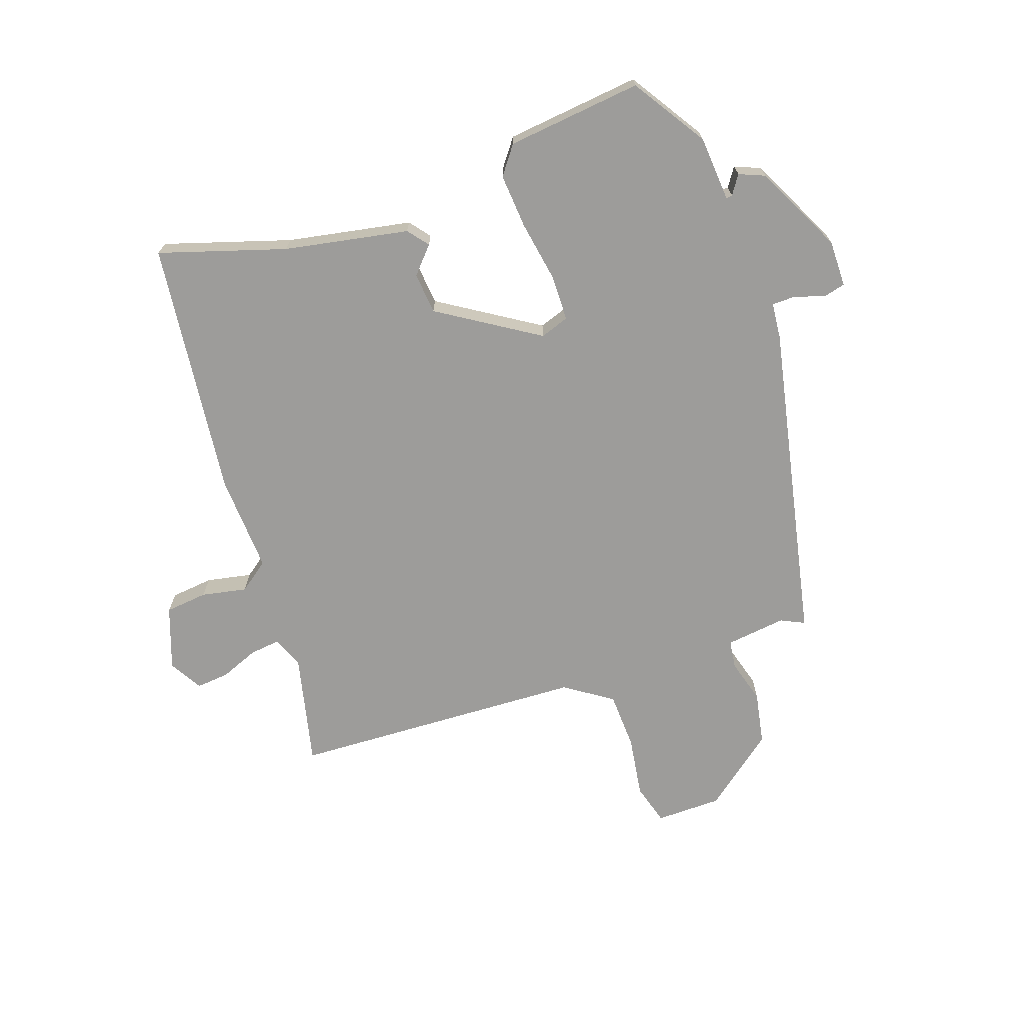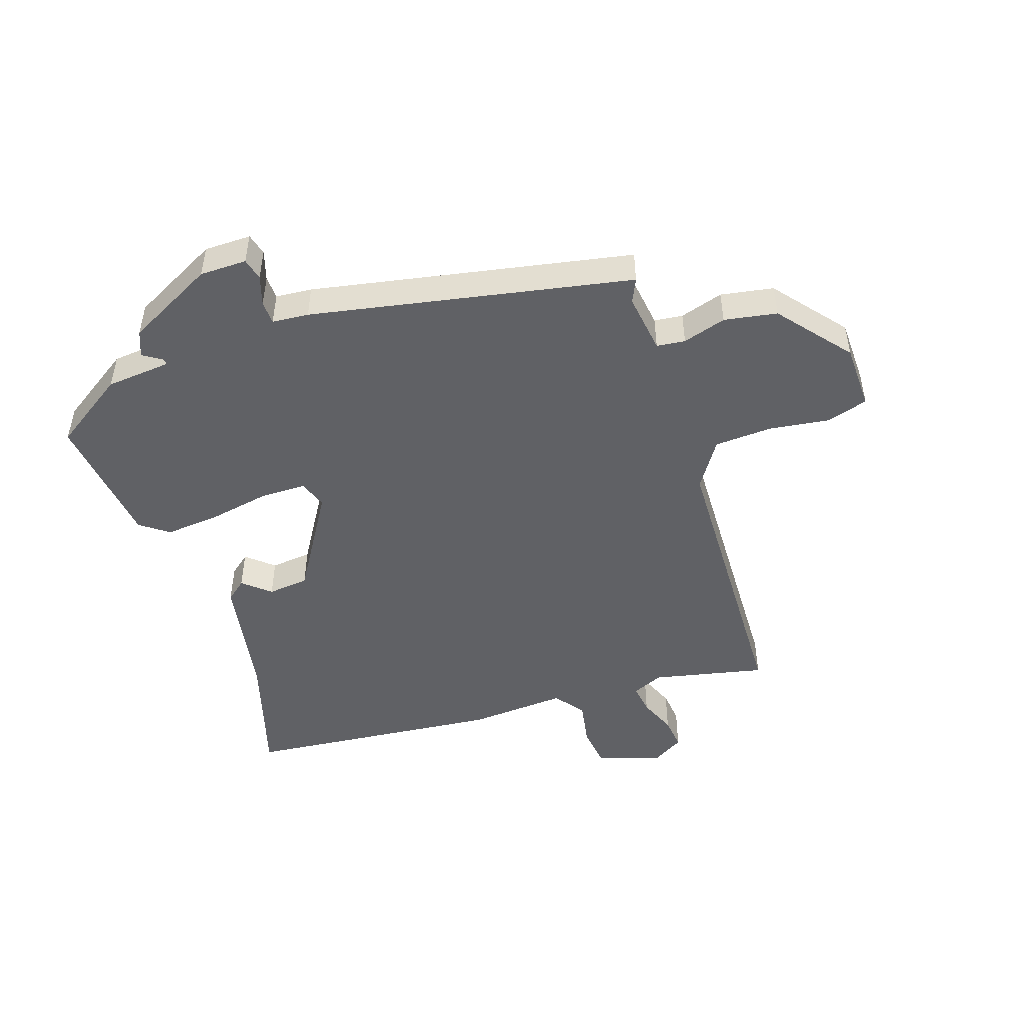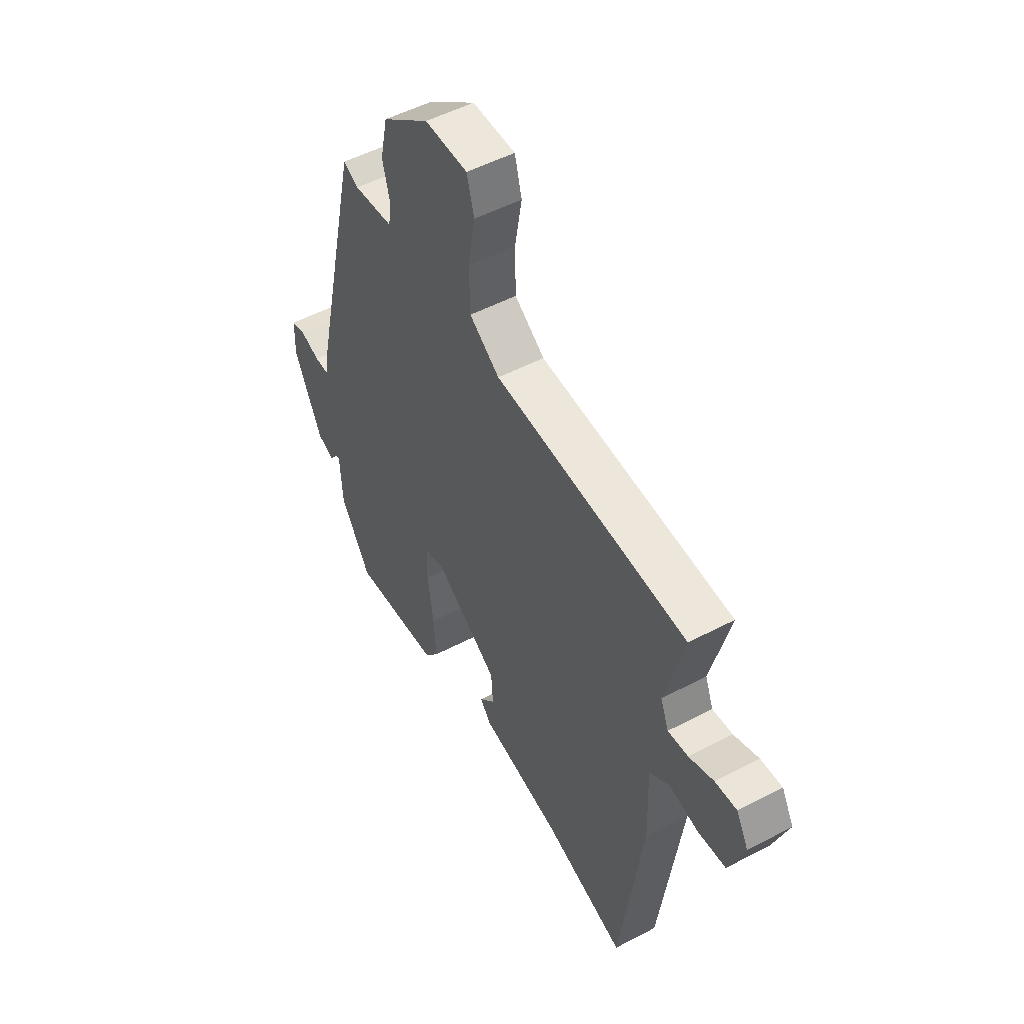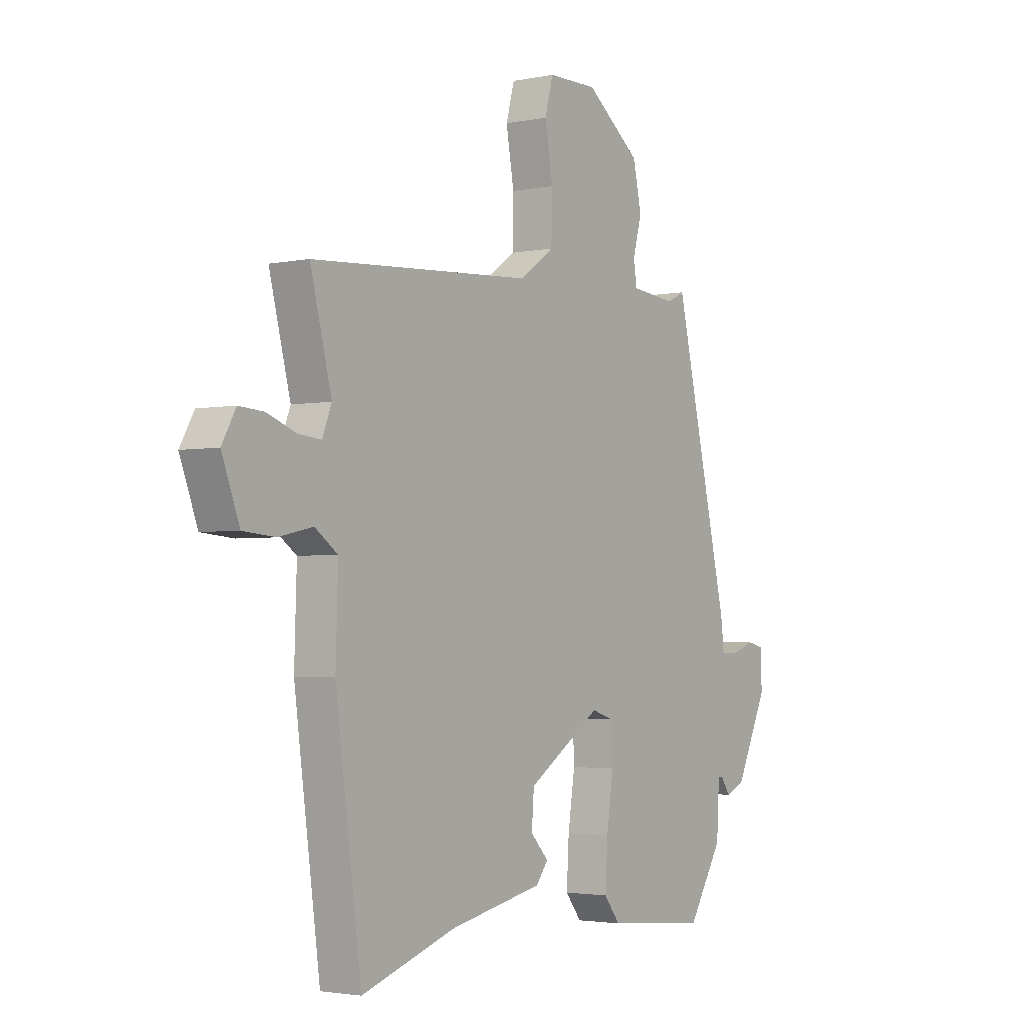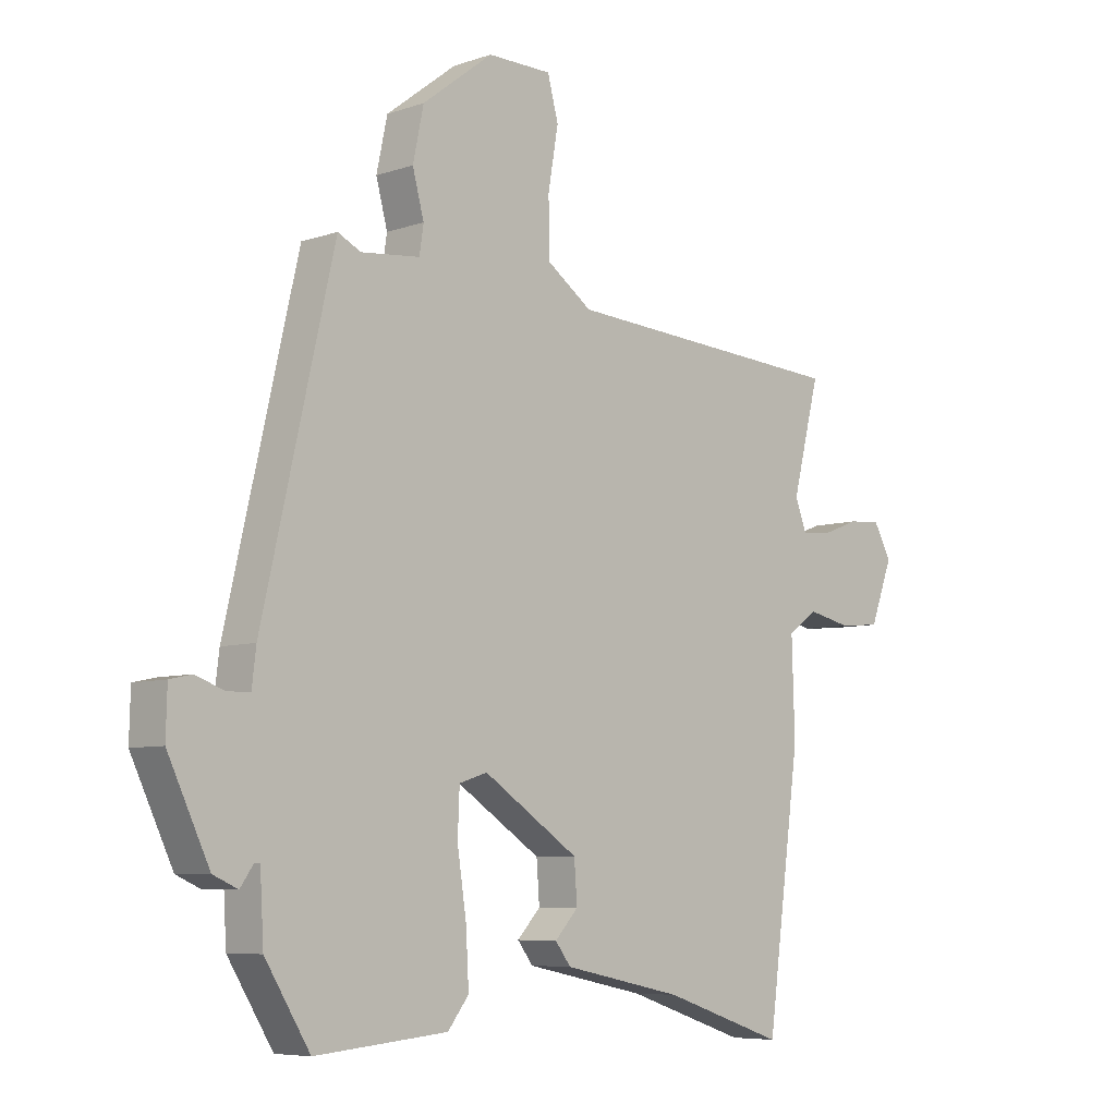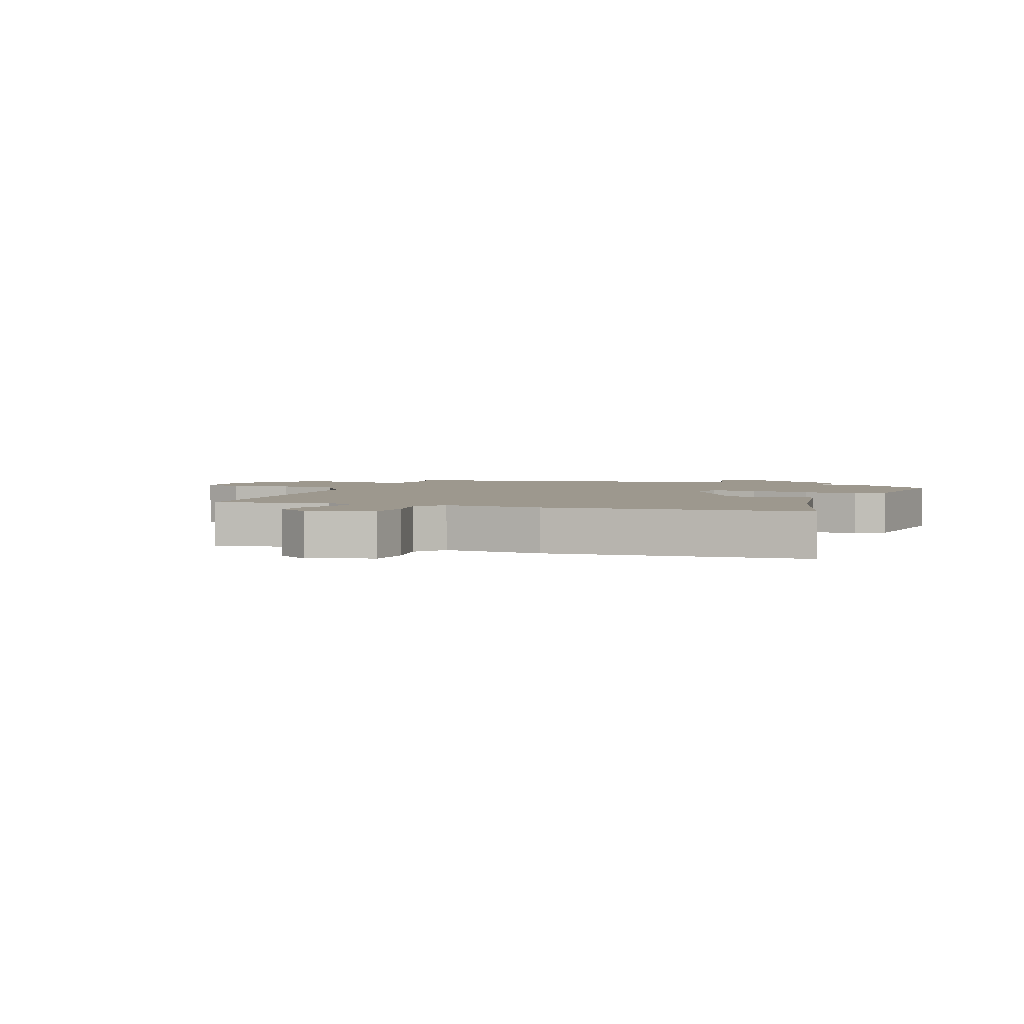
<metadata>
{"format":"obj","ext":"obj","renderer":"f3d","projection":"perspective","resolution":1024,"background":"white","views":[{"elev":-70.2,"azim":-159.7,"up":"+Y"},{"elev":-48.6,"azim":-69.6,"up":"+Y"},{"elev":51.3,"azim":60.2,"up":"+Z"},{"elev":-2.8,"azim":125.2,"up":"+Z"},{"elev":-6.8,"azim":-45.2,"up":"+Z"},{"elev":3.2,"azim":112.7,"up":"+Y"}]}
</metadata>
<code>
v 0.508 0.07 0.426
v 0.462 0.07 0.245
v 0.482 0.07 0.194
v 0.532 0.07 0.199
v 0.593 0.07 0.222
v 0.647 0.07 0.226
v 0.677 0.07 0.172
v 0.639 0.07 0.071
v 0.57 0.07 0.065
v 0.497 0.07 0.081
v 0.448 0.07 0.046
v 0.453 0.07 -0.113
v 0.397 0.07 -0.529
v 0.194 0.07 -0.461
v -0.007 0.07 -0.419
v -0.033 0.07 -0.385
v 0.006 0.07 -0.343
v 0.001 0.07 -0.276
v -0.158 0.07 -0.171
v -0.205 0.07 -0.186
v -0.208 0.07 -0.26
v -0.193 0.07 -0.36
v -0.188 0.07 -0.449
v -0.223 0.07 -0.494
v -0.443 0.07 -0.514
v -0.518 0.07 -0.393
v -0.524 0.07 -0.287
v -0.534 0.07 -0.288
v -0.555 0.07 -0.318
v -0.596 0.07 -0.3
v -0.665 0.07 -0.155
v -0.663 0.07 -0.079
v -0.627 0.07 -0.071
v -0.579 0.07 -0.088
v -0.541 0.07 -0.088
v -0.534 0.07 -0.029
v -0.415 0.07 0.487
v -0.377 0.07 0.468
v -0.279 0.07 0.478
v -0.272 0.07 0.524
v -0.291 0.07 0.595
v -0.273 0.07 0.68
v -0.155 0.07 0.77
v -0.048 0.07 0.769
v -0.03 0.07 0.702
v -0.047 0.07 0.603
v -0.045 0.07 0.51
v 0.03 0.07 0.457
v 0.508 0 0.426
v 0.462 0 0.245
v 0.482 0 0.194
v 0.532 0 0.199
v 0.593 0 0.222
v 0.647 0 0.226
v 0.677 0 0.172
v 0.639 0 0.071
v 0.57 0 0.065
v 0.497 0 0.081
v 0.448 0 0.046
v 0.453 0 -0.113
v 0.397 0 -0.529
v 0.194 0 -0.461
v -0.007 0 -0.419
v -0.033 0 -0.385
v 0.006 0 -0.343
v 0.001 0 -0.276
v -0.158 0 -0.171
v -0.205 0 -0.186
v -0.208 0 -0.26
v -0.193 0 -0.36
v -0.188 0 -0.449
v -0.223 0 -0.494
v -0.443 0 -0.514
v -0.518 0 -0.393
v -0.524 0 -0.287
v -0.534 0 -0.288
v -0.555 0 -0.318
v -0.596 0 -0.3
v -0.665 0 -0.155
v -0.663 0 -0.079
v -0.627 0 -0.071
v -0.579 0 -0.088
v -0.541 0 -0.088
v -0.534 0 -0.029
v -0.415 0 0.487
v -0.377 0 0.468
v -0.279 0 0.478
v -0.272 0 0.524
v -0.291 0 0.595
v -0.273 0 0.68
v -0.155 0 0.77
v -0.048 0 0.769
v -0.03 0 0.702
v -0.047 0 0.603
v -0.045 0 0.51
v 0.03 0 0.457
f 44 45 46
f 43 44 46
f 42 43 46
f 41 42 46
f 40 41 46
f 39 40 46 47
f 35 36 37 38
f 35 38 39
f 32 33 34
f 31 32 34
f 30 31 34
f 29 30 34
f 28 29 34
f 27 28 34 35
f 25 26 27
f 24 25 27
f 23 24 27
f 22 23 27
f 21 22 27
f 27 35 39
f 21 27 39
f 20 21 39
f 14 15 16 17
f 14 17 18
f 13 14 18
f 12 13 18
f 11 12 18
f 8 9 10
f 7 8 10
f 6 7 10
f 5 6 10
f 4 5 10
f 3 4 10 11
f 11 18 19
f 3 11 19
f 2 3 19
f 39 47 48
f 20 39 48
f 19 20 48
f 1 2 19 48
f 94 93 92
f 94 92 91
f 94 91 90
f 94 90 89
f 94 89 88
f 95 94 88 87
f 86 85 84 83
f 87 86 83
f 82 81 80
f 82 80 79
f 82 79 78
f 82 78 77
f 82 77 76
f 83 82 76 75
f 75 74 73
f 75 73 72
f 75 72 71
f 75 71 70
f 75 70 69
f 87 83 75
f 87 75 69
f 87 69 68
f 65 64 63 62
f 66 65 62
f 66 62 61
f 66 61 60
f 66 60 59
f 58 57 56
f 58 56 55
f 58 55 54
f 58 54 53
f 58 53 52
f 59 58 52 51
f 67 66 59
f 67 59 51
f 67 51 50
f 96 95 87
f 96 87 68
f 96 68 67
f 96 67 50 49
f 1 49 50 2
f 2 50 51 3
f 3 51 52 4
f 4 52 53 5
f 5 53 54 6
f 6 54 55 7
f 7 55 56 8
f 8 56 57 9
f 9 57 58 10
f 10 58 59 11
f 11 59 60 12
f 12 60 61 13
f 13 61 62 14
f 14 62 63 15
f 15 63 64 16
f 16 64 65 17
f 17 65 66 18
f 18 66 67 19
f 19 67 68 20
f 20 68 69 21
f 21 69 70 22
f 22 70 71 23
f 23 71 72 24
f 24 72 73 25
f 25 73 74 26
f 26 74 75 27
f 27 75 76 28
f 28 76 77 29
f 29 77 78 30
f 30 78 79 31
f 31 79 80 32
f 32 80 81 33
f 33 81 82 34
f 34 82 83 35
f 35 83 84 36
f 36 84 85 37
f 37 85 86 38
f 38 86 87 39
f 39 87 88 40
f 40 88 89 41
f 41 89 90 42
f 42 90 91 43
f 43 91 92 44
f 44 92 93 45
f 45 93 94 46
f 46 94 95 47
f 47 95 96 48
f 48 96 49 1

</code>
